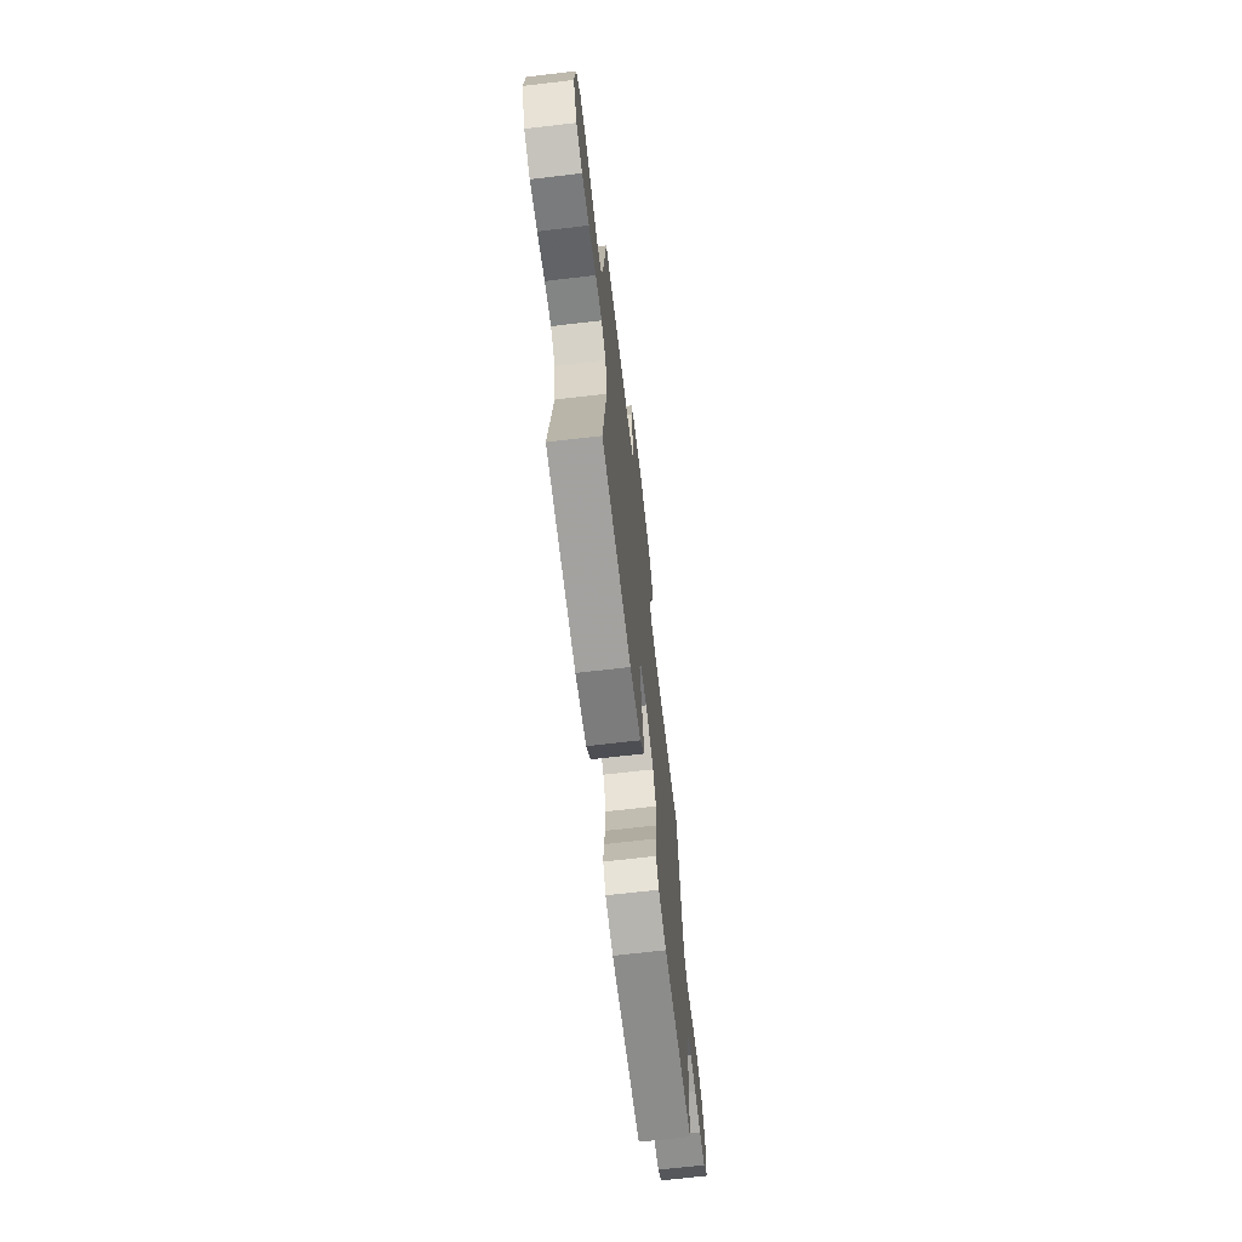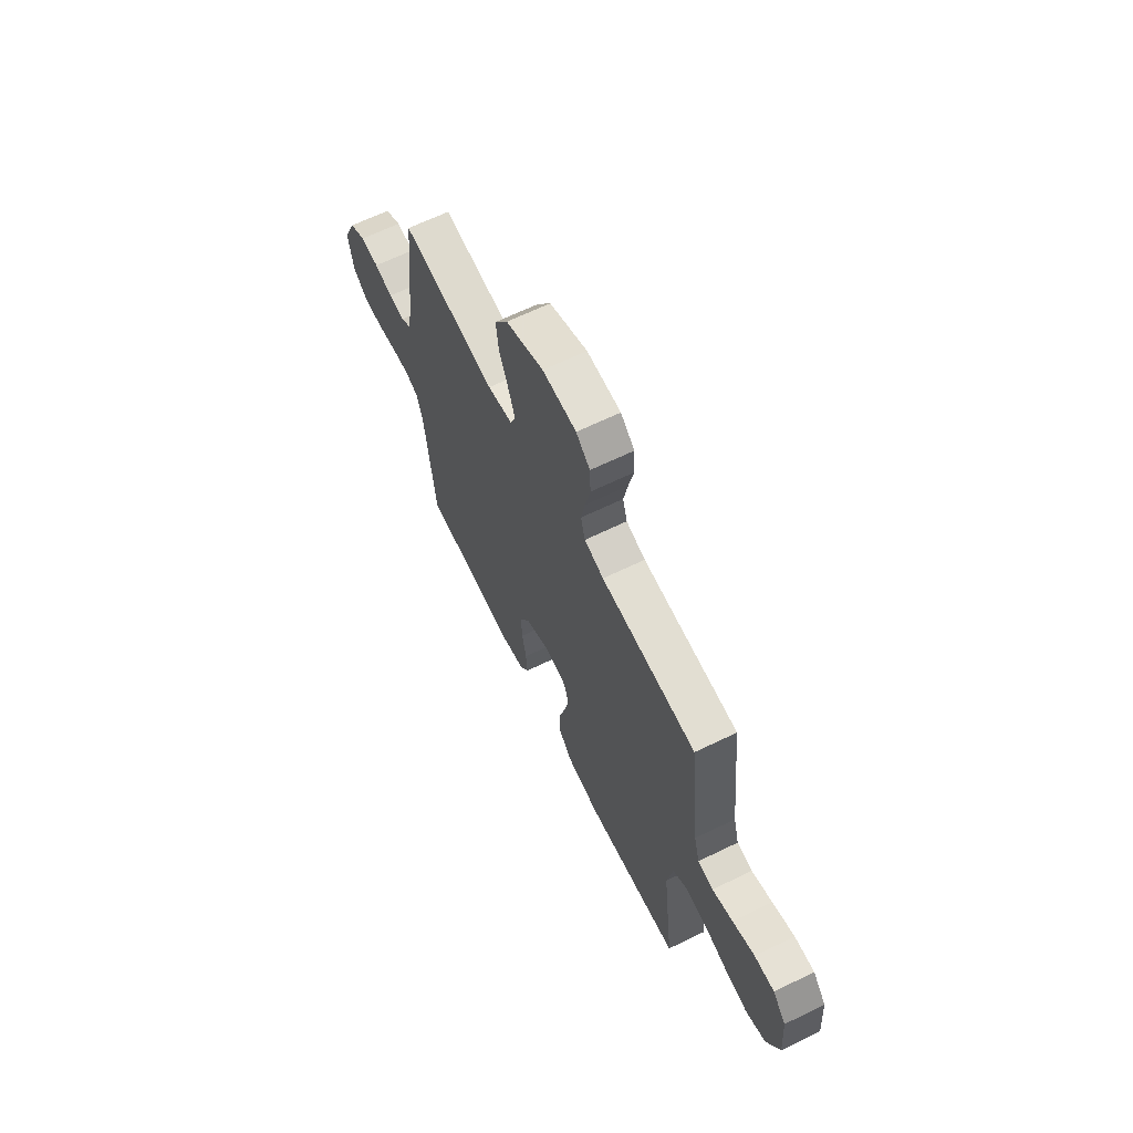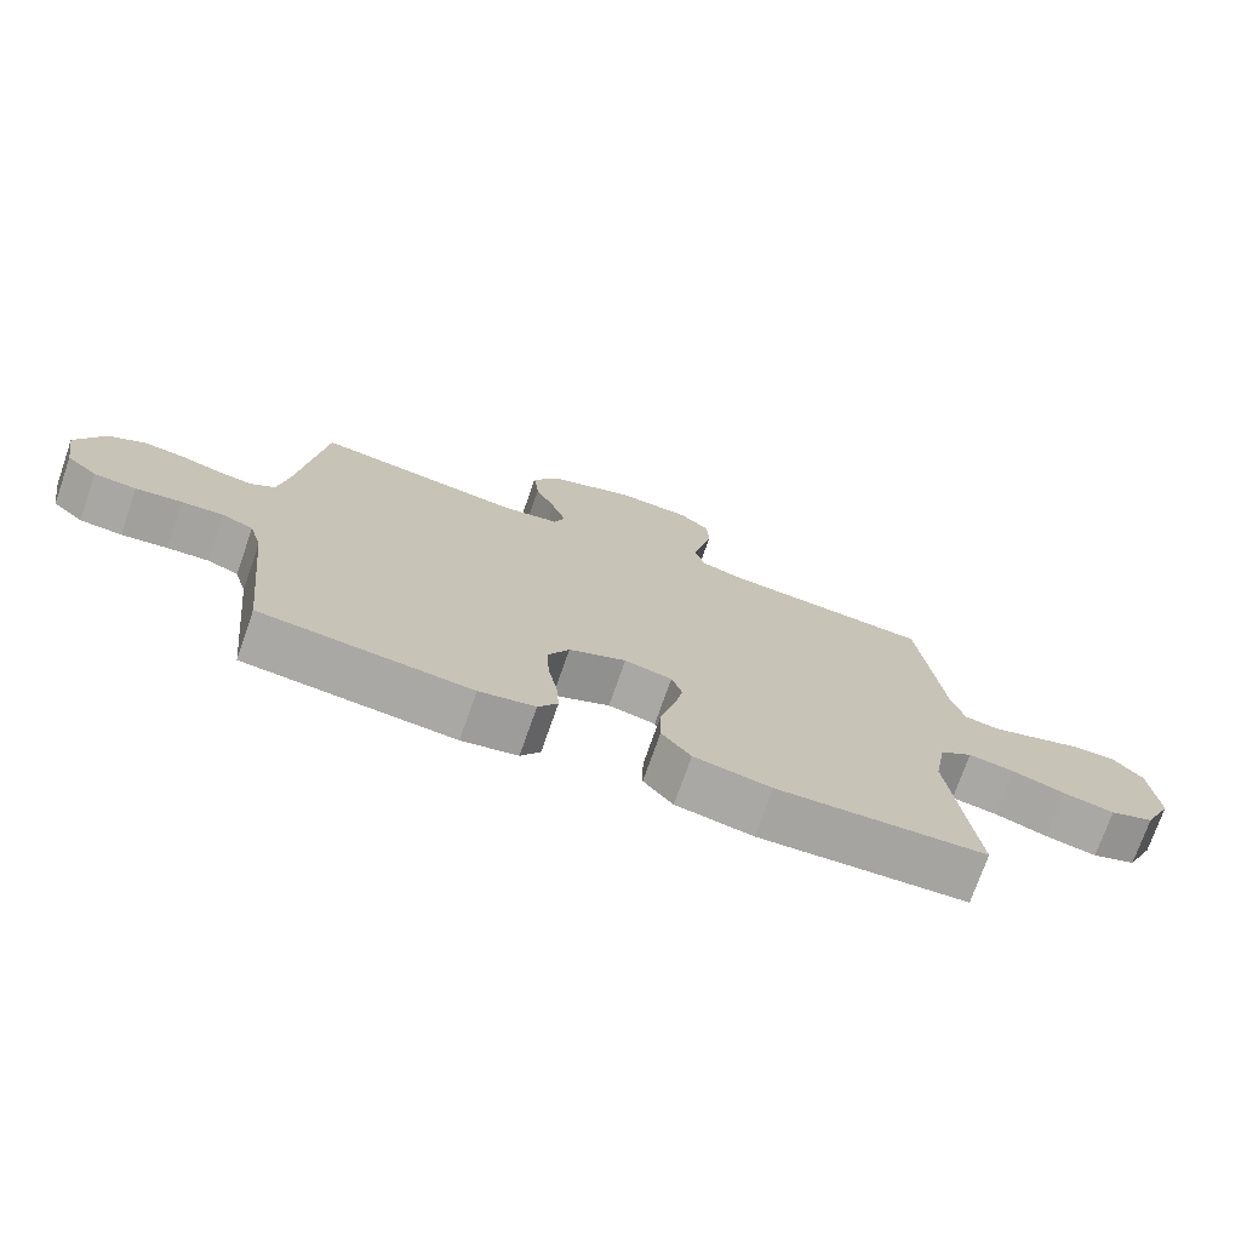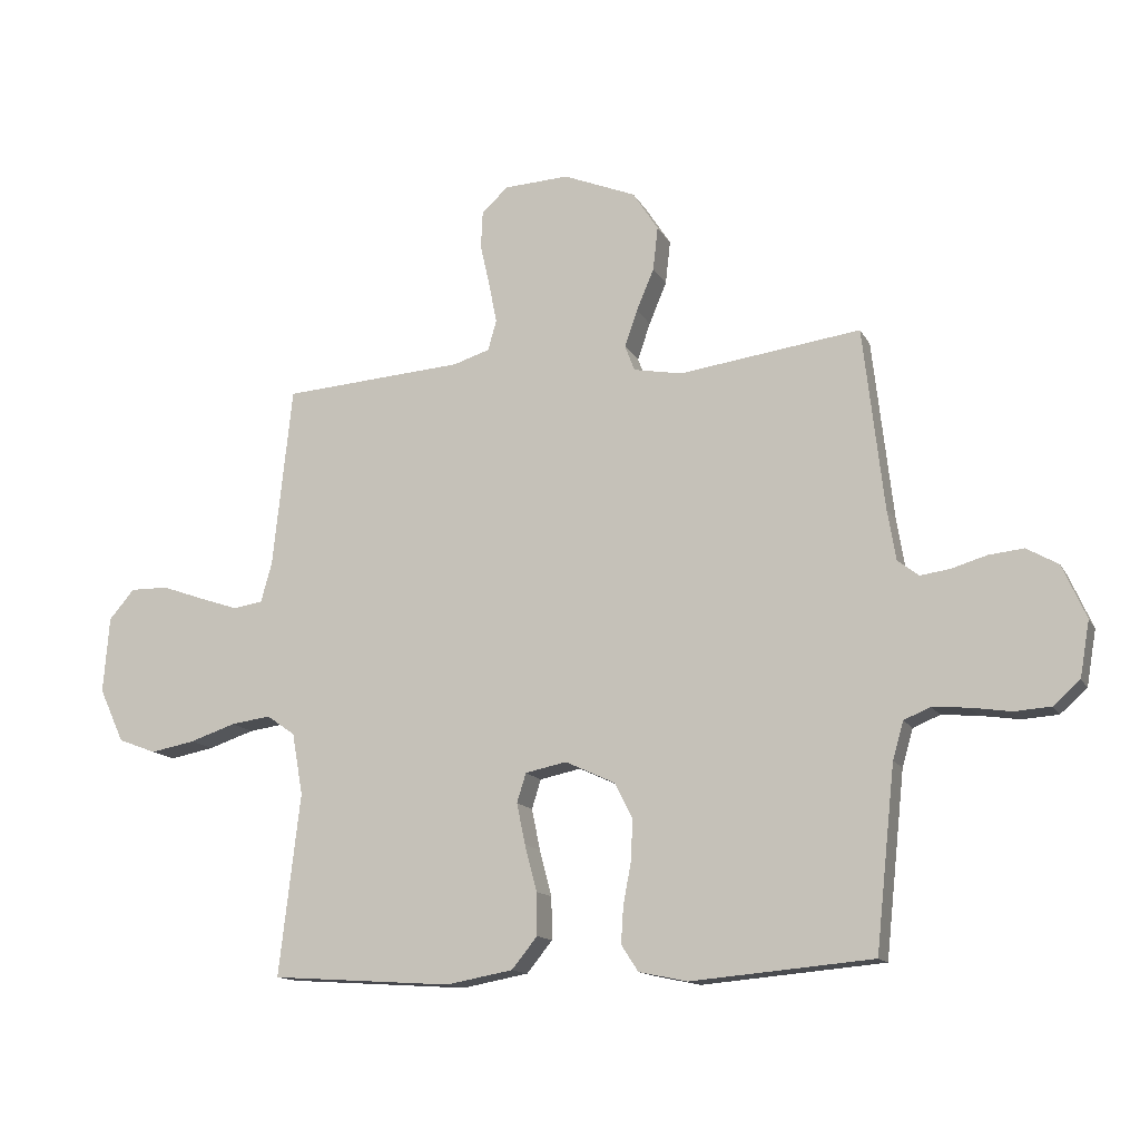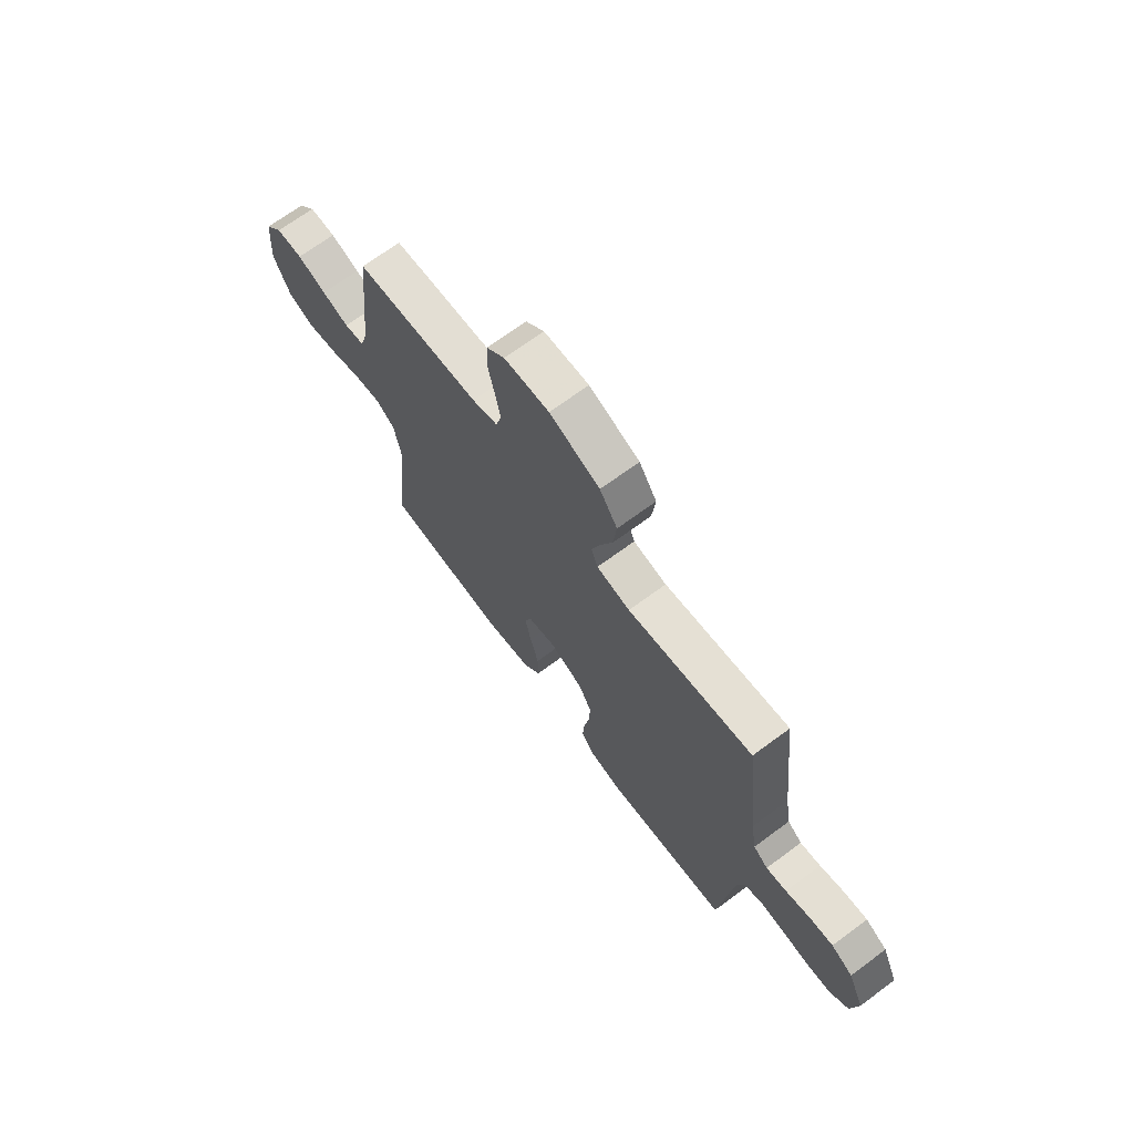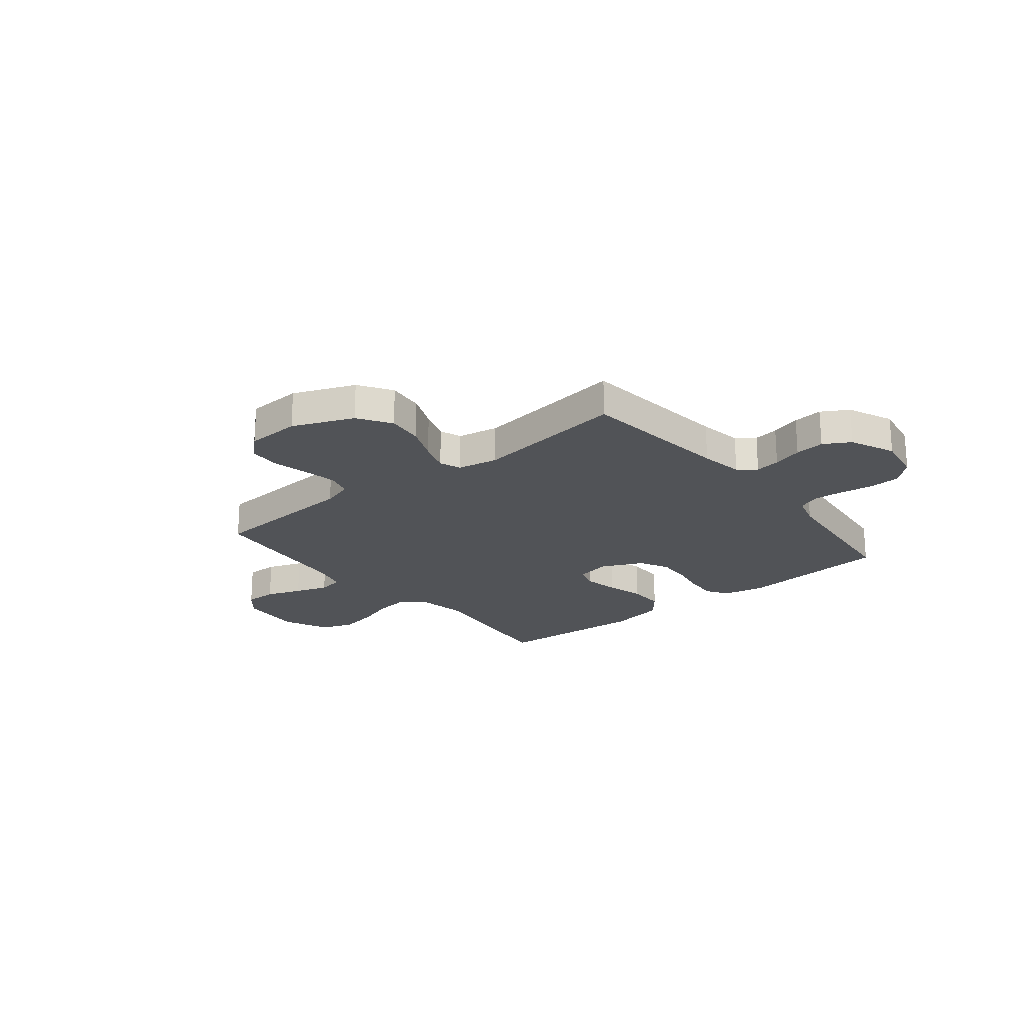
<metadata>
{"format":"obj","ext":"obj","renderer":"f3d","projection":"perspective","resolution":1024,"background":"white","views":[{"elev":-68.9,"azim":-83.3,"up":"+Z"},{"elev":65.0,"azim":-116.1,"up":"+Z"},{"elev":-74.1,"azim":160.7,"up":"+Z"},{"elev":-13.9,"azim":19.4,"up":"+Z"},{"elev":69.3,"azim":53.5,"up":"+Z"},{"elev":-21.8,"azim":39.0,"up":"+Y"}]}
</metadata>
<code>
v 0.5 0.07 0.5
v 0.534 0.07 0.2
v 0.548 0.07 0.115
v 0.583 0.07 0.088
v 0.632 0.07 0.095
v 0.69 0.07 0.112
v 0.748 0.07 0.118
v 0.8 0.07 0.088
v 0.839 0.07 0
v 0.823 0.07 -0.092
v 0.779 0.07 -0.131
v 0.719 0.07 -0.135
v 0.654 0.07 -0.125
v 0.594 0.07 -0.12
v 0.55 0.07 -0.138
v 0.532 0.07 -0.2
v 0.5 0.07 -0.5
v 0.2 0.07 -0.526
v 0.12 0.07 -0.509
v 0.092 0.07 -0.466
v 0.096 0.07 -0.405
v 0.109 0.07 -0.336
v 0.112 0.07 -0.268
v 0.082 0.07 -0.21
v 0 0.07 -0.172
v -0.068 0.07 -0.186
v -0.083 0.07 -0.234
v -0.069 0.07 -0.302
v -0.049 0.07 -0.378
v -0.048 0.07 -0.448
v -0.09 0.07 -0.5
v -0.2 0.07 -0.52
v -0.5 0.07 -0.5
v -0.465 0.07 -0.2
v -0.483 0.07 -0.098
v -0.53 0.07 -0.065
v -0.596 0.07 -0.074
v -0.671 0.07 -0.099
v -0.745 0.07 -0.113
v -0.808 0.07 -0.089
v -0.849 0.07 0
v -0.839 0.07 0.126
v -0.797 0.07 0.175
v -0.734 0.07 0.174
v -0.664 0.07 0.149
v -0.599 0.07 0.127
v -0.55 0.07 0.135
v -0.532 0.07 0.2
v -0.5 0.07 0.5
v -0.2 0.07 0.52
v -0.139 0.07 0.539
v -0.125 0.07 0.589
v -0.138 0.07 0.655
v -0.154 0.07 0.726
v -0.151 0.07 0.788
v -0.107 0.07 0.828
v 0 0.07 0.833
v 0.12 0.07 0.784
v 0.162 0.07 0.719
v 0.154 0.07 0.647
v 0.125 0.07 0.578
v 0.104 0.07 0.517
v 0.12 0.07 0.475
v 0.2 0.07 0.46
v 0.5 0 0.5
v 0.534 0 0.2
v 0.548 0 0.115
v 0.583 0 0.088
v 0.632 0 0.095
v 0.69 0 0.112
v 0.748 0 0.118
v 0.8 0 0.088
v 0.839 0 0
v 0.823 0 -0.092
v 0.779 0 -0.131
v 0.719 0 -0.135
v 0.654 0 -0.125
v 0.594 0 -0.12
v 0.55 0 -0.138
v 0.532 0 -0.2
v 0.5 0 -0.5
v 0.2 0 -0.526
v 0.12 0 -0.509
v 0.092 0 -0.466
v 0.096 0 -0.405
v 0.109 0 -0.336
v 0.112 0 -0.268
v 0.082 0 -0.21
v 0 0 -0.172
v -0.068 0 -0.186
v -0.083 0 -0.234
v -0.069 0 -0.302
v -0.049 0 -0.378
v -0.048 0 -0.448
v -0.09 0 -0.5
v -0.2 0 -0.52
v -0.5 0 -0.5
v -0.465 0 -0.2
v -0.483 0 -0.098
v -0.53 0 -0.065
v -0.596 0 -0.074
v -0.671 0 -0.099
v -0.745 0 -0.113
v -0.808 0 -0.089
v -0.849 0 0
v -0.839 0 0.126
v -0.797 0 0.175
v -0.734 0 0.174
v -0.664 0 0.149
v -0.599 0 0.127
v -0.55 0 0.135
v -0.532 0 0.2
v -0.5 0 0.5
v -0.2 0 0.52
v -0.139 0 0.539
v -0.125 0 0.589
v -0.138 0 0.655
v -0.154 0 0.726
v -0.151 0 0.788
v -0.107 0 0.828
v 0 0 0.833
v 0.12 0 0.784
v 0.162 0 0.719
v 0.154 0 0.647
v 0.125 0 0.578
v 0.104 0 0.517
v 0.12 0 0.475
v 0.2 0 0.46
f 59 60 61
f 58 59 61
f 57 58 61
f 56 57 61
f 55 56 61
f 54 55 61
f 53 54 61
f 52 53 61 62
f 51 52 62 63
f 48 49 50
f 50 51 63
f 48 50 63
f 47 48 63
f 43 44 45
f 42 43 45
f 41 42 45
f 40 41 45
f 39 40 45
f 38 39 45
f 37 38 45
f 36 37 45 46
f 35 36 46 47
f 32 33 34
f 31 32 34
f 30 31 34
f 29 30 34
f 28 29 34
f 27 28 34 35
f 35 47 63
f 27 35 63
f 26 27 63
f 20 21 22
f 19 20 22
f 18 19 22
f 17 18 22
f 16 17 22
f 15 16 22 23
f 14 15 23 24
f 11 12 13
f 10 11 13
f 9 10 13
f 8 9 13
f 7 8 13
f 6 7 13
f 5 6 13
f 4 5 13 14
f 14 24 25
f 4 14 25
f 3 4 25
f 64 1 2
f 26 63 64
f 25 26 64
f 3 25 64
f 2 3 64
f 125 124 123
f 125 123 122
f 125 122 121
f 125 121 120
f 125 120 119
f 125 119 118
f 125 118 117
f 126 125 117 116
f 127 126 116 115
f 114 113 112
f 127 115 114
f 127 114 112
f 127 112 111
f 109 108 107
f 109 107 106
f 109 106 105
f 109 105 104
f 109 104 103
f 109 103 102
f 109 102 101
f 110 109 101 100
f 111 110 100 99
f 98 97 96
f 98 96 95
f 98 95 94
f 98 94 93
f 98 93 92
f 99 98 92 91
f 127 111 99
f 127 99 91
f 127 91 90
f 86 85 84
f 86 84 83
f 86 83 82
f 86 82 81
f 86 81 80
f 87 86 80 79
f 88 87 79 78
f 77 76 75
f 77 75 74
f 77 74 73
f 77 73 72
f 77 72 71
f 77 71 70
f 77 70 69
f 78 77 69 68
f 89 88 78
f 89 78 68
f 89 68 67
f 66 65 128
f 128 127 90
f 128 90 89
f 128 89 67
f 128 67 66
f 1 65 66 2
f 2 66 67 3
f 3 67 68 4
f 4 68 69 5
f 5 69 70 6
f 6 70 71 7
f 7 71 72 8
f 8 72 73 9
f 9 73 74 10
f 10 74 75 11
f 11 75 76 12
f 12 76 77 13
f 13 77 78 14
f 14 78 79 15
f 15 79 80 16
f 16 80 81 17
f 17 81 82 18
f 18 82 83 19
f 19 83 84 20
f 20 84 85 21
f 21 85 86 22
f 22 86 87 23
f 23 87 88 24
f 24 88 89 25
f 25 89 90 26
f 26 90 91 27
f 27 91 92 28
f 28 92 93 29
f 29 93 94 30
f 30 94 95 31
f 31 95 96 32
f 32 96 97 33
f 33 97 98 34
f 34 98 99 35
f 35 99 100 36
f 36 100 101 37
f 37 101 102 38
f 38 102 103 39
f 39 103 104 40
f 40 104 105 41
f 41 105 106 42
f 42 106 107 43
f 43 107 108 44
f 44 108 109 45
f 45 109 110 46
f 46 110 111 47
f 47 111 112 48
f 48 112 113 49
f 49 113 114 50
f 50 114 115 51
f 51 115 116 52
f 52 116 117 53
f 53 117 118 54
f 54 118 119 55
f 55 119 120 56
f 56 120 121 57
f 57 121 122 58
f 58 122 123 59
f 59 123 124 60
f 60 124 125 61
f 61 125 126 62
f 62 126 127 63
f 63 127 128 64
f 64 128 65 1

</code>
